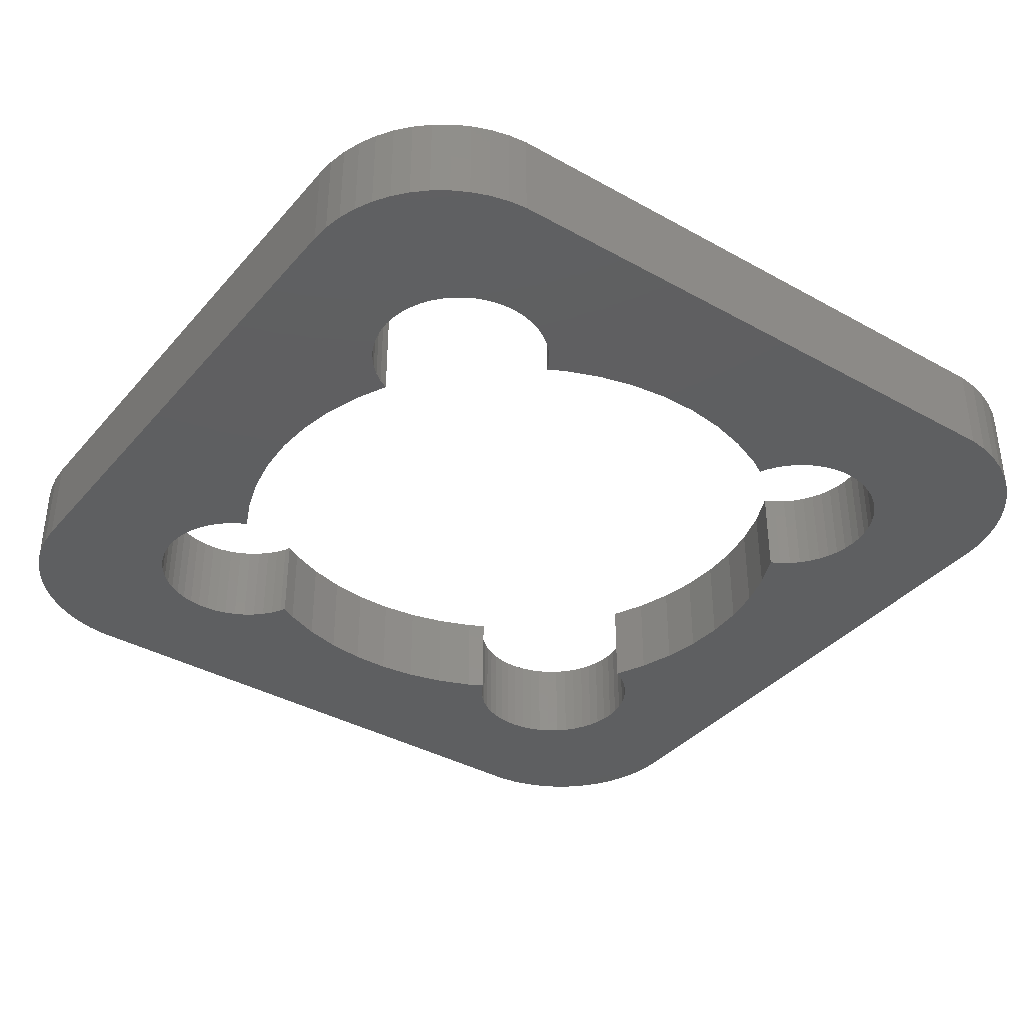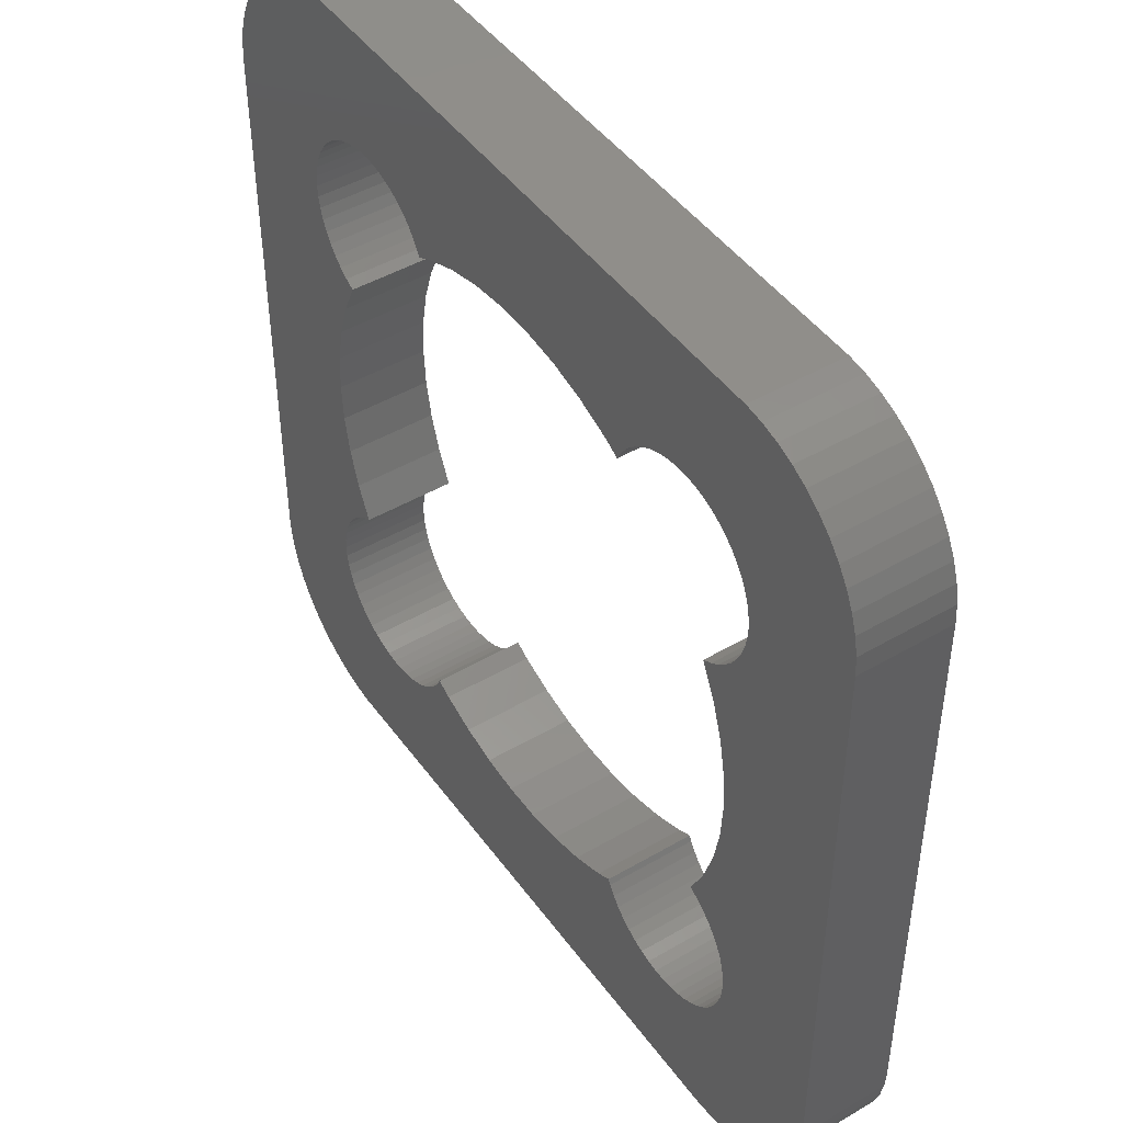
<metadata>
{"format":"stl","ext":"stl","renderer":"f3d","projection":"perspective","resolution":1024,"background":"white","views":[{"elev":-37.6,"azim":144.4,"up":"+Z"},{"elev":46.0,"azim":-123.8,"up":"+Y"}]}
</metadata>
<code>
# stl→obj: 420 verts, 840 faces
v -10.5 -7.5 3
v -10.48 -7.124 0
v -10.48 -7.124 3
v -10.5 -7.5 0
v -7.312 -10.49 0
v -7.688 -10.49 3
v -7.312 -10.49 3
v -7.688 -10.49 0
v -9.687 -5.446 0
v -9.412 -5.188 3
v -9.687 -5.446 3
v -9.412 -5.188 0
v -5.073 -9.263 0
v -4.871 -8.945 3
v -4.871 -8.945 0
v -5.073 -9.263 3
v -10.29 -6.396 3
v -10.13 -6.055 0
v -10.13 -6.055 3
v -10.29 -6.396 0
v -10.41 -6.754 3
v -10.41 -6.754 0
v -6.223 -10.21 0
v -6.573 -10.35 3
v -6.223 -10.21 3
v -6.573 -10.35 0
v -5.893 -10.03 0
v -5.893 -10.03 3
v -9.927 -5.737 0
v -9.927 -5.737 3
v -9.107 -4.967 0
v -8.778 -4.786 3
v -9.107 -4.967 3
v -8.778 -4.786 0
v -5.313 -9.554 0
v -5.313 -9.554 3
v -5.588 -9.812 0
v -5.588 -9.812 3
v -4.784 -8.759 3
v -4.784 -8.759 0
v -9.412 -9.812 0
v -9.687 -9.554 3
v -9.412 -9.812 3
v -9.687 -9.554 0
v -9.927 -9.263 3
v -10.13 -8.945 0
v -10.13 -8.945 3
v -9.927 -9.263 0
v -10.29 -8.604 3
v -10.41 -8.246 0
v -10.41 -8.246 3
v -10.29 -8.604 0
v -8.427 -10.35 0
v -8.777 -10.21 3
v -8.427 -10.35 3
v -8.777 -10.21 0
v -9.107 -10.03 0
v -9.107 -10.03 3
v -8.062 -10.45 0
v -8.062 -10.45 3
v -10.48 -7.876 0
v -10.48 -7.876 3
v -6.938 -10.45 3
v -6.938 -10.45 0
v -10.5 7.5 3
v -10.48 7.876 0
v -10.48 7.876 3
v -10.5 7.5 0
v -7.688 10.49 0
v -7.312 10.49 3
v -7.688 10.49 3
v -7.312 10.49 0
v -5.588 9.812 0
v -5.313 9.554 3
v -5.588 9.812 3
v -5.313 9.554 0
v -9.687 9.554 0
v -9.412 9.812 3
v -9.687 9.554 3
v -9.412 9.812 0
v -8.777 10.21 0
v -8.427 10.35 3
v -8.777 10.21 3
v -8.427 10.35 0
v -4.784 8.759 0
v -4.871 8.945 3
v -4.871 8.945 0
v -4.784 8.759 3
v -6.573 10.35 0
v -6.223 10.21 3
v -6.573 10.35 3
v -6.223 10.21 0
v -5.893 10.03 0
v -5.893 10.03 3
v -10.29 8.604 3
v -10.13 8.945 0
v -10.13 8.945 3
v -10.29 8.604 0
v -9.927 9.263 0
v -9.927 9.263 3
v -10.41 8.246 3
v -10.41 8.246 0
v -9.107 10.03 3
v -9.107 10.03 0
v -8.062 10.45 0
v -8.062 10.45 3
v -10.13 6.055 3
v -10.29 6.396 0
v -10.29 6.396 3
v -10.13 6.055 0
v -5.073 9.263 0
v -5.073 9.263 3
v -6.938 10.45 0
v -6.938 10.45 3
v -10.41 6.754 0
v -10.41 6.754 3
v -9.412 5.188 0
v -9.687 5.446 3
v -9.412 5.188 3
v -9.687 5.446 0
v -10.48 7.124 3
v -10.48 7.124 0
v -9.107 4.967 0
v -9.107 4.967 3
v -9.927 5.737 3
v -9.927 5.737 0
v -8.778 4.786 0
v -8.778 4.786 3
v 10.13 -6.055 0
v 9.927 -5.737 3
v 9.927 -5.737 0
v 10.13 -6.055 3
v 10.48 -7.876 0
v 10.5 -7.5 3
v 10.5 -7.5 0
v 10.48 -7.876 3
v 9.107 -10.03 0
v 8.777 -10.21 3
v 9.107 -10.03 3
v 8.777 -10.21 0
v 9.412 -5.188 0
v 9.687 -5.446 3
v 9.412 -5.188 3
v 9.687 -5.446 0
v 9.107 -4.967 0
v 9.107 -4.967 3
v 10.48 -7.124 3
v 10.48 -7.124 0
v 9.412 -9.812 0
v 9.412 -9.812 3
v 9.927 -9.263 0
v 10.13 -8.945 3
v 10.13 -8.945 0
v 9.927 -9.263 3
v 7.688 -10.49 0
v 7.312 -10.49 3
v 7.688 -10.49 3
v 7.312 -10.49 0
v 8.427 -10.35 3
v 8.427 -10.35 0
v 10.41 -8.246 0
v 10.41 -8.246 3
v 8.062 -10.45 3
v 8.062 -10.45 0
v 10.29 -6.396 0
v 10.29 -6.396 3
v 10.41 -6.754 0
v 10.41 -6.754 3
v 8.778 -4.786 0
v 8.778 -4.786 3
v 10.29 -8.604 0
v 10.29 -8.604 3
v 5.893 -10.03 0
v 5.588 -9.812 3
v 5.893 -10.03 3
v 5.588 -9.812 0
v 4.871 -8.945 3
v 4.784 -8.759 0
v 4.784 -8.759 3
v 4.871 -8.945 0
v 5.313 -9.554 3
v 5.313 -9.554 0
v 9.687 -9.554 0
v 9.687 -9.554 3
v 6.223 -10.21 0
v 6.223 -10.21 3
v 5.073 -9.263 0
v 5.073 -9.263 3
v 6.938 -10.45 3
v 6.938 -10.45 0
v 6.573 -10.35 3
v 6.573 -10.35 0
v 10.5 7.5 0
v 10.48 7.876 3
v 10.48 7.876 0
v 10.5 7.5 3
v 6.938 10.45 0
v 7.312 10.49 3
v 6.938 10.45 3
v 7.312 10.49 0
v 9.412 9.812 0
v 9.687 9.554 3
v 9.412 9.812 3
v 9.687 9.554 0
v 5.073 9.263 3
v 5.313 9.554 0
v 5.313 9.554 3
v 5.073 9.263 0
v 5.893 10.03 0
v 6.223 10.21 3
v 5.893 10.03 3
v 6.223 10.21 0
v 10.29 8.604 0
v 10.13 8.945 3
v 10.13 8.945 0
v 10.29 8.604 3
v 10.41 8.246 3
v 10.41 8.246 0
v 8.427 10.35 0
v 8.777 10.21 3
v 8.427 10.35 3
v 8.777 10.21 0
v 7.688 10.49 0
v 8.062 10.45 3
v 7.688 10.49 3
v 8.062 10.45 0
v 9.107 10.03 0
v 9.107 10.03 3
v 4.784 8.759 3
v 4.871 8.945 0
v 4.871 8.945 3
v 4.784 8.759 0
v 5.588 9.812 0
v 5.588 9.812 3
v 6.573 10.35 0
v 6.573 10.35 3
v 9.927 5.737 0
v 10.13 6.055 3
v 10.13 6.055 0
v 9.927 5.737 3
v 10.48 7.124 0
v 10.48 7.124 3
v 9.927 9.263 0
v 9.927 9.263 3
v 9.412 5.188 0
v 9.107 4.967 3
v 9.412 5.188 3
v 9.107 4.967 0
v 10.41 6.754 0
v 10.41 6.754 3
v 8.778 4.786 3
v 8.778 4.786 0
v 10.29 6.396 0
v 10.29 6.396 3
v 9.687 5.446 0
v 9.687 5.446 3
v 10 0 0
v 9.921 1.253 3
v 9.921 1.253 0
v 10 0 3
v -10 0 3
v -9.921 1.253 0
v -9.921 1.253 3
v -10 0 0
v -0.6279 9.98 0
v 0.6279 9.98 3
v -0.6279 9.98 3
v 0.6279 9.98 0
v -4.258 9.048 0
v -3.09 9.511 3
v -4.258 9.048 3
v -3.09 9.511 0
v 9.298 3.681 0
v 9.298 3.681 3
v 3.09 9.511 0
v 4.258 9.048 3
v 3.09 9.511 3
v 4.258 9.048 0
v 1.874 9.823 0
v 1.874 9.823 3
v -9.686 2.487 3
v -9.298 3.681 0
v -9.298 3.681 3
v -9.686 2.487 0
v -1.874 9.823 0
v -1.874 9.823 3
v 9.921 -1.253 0
v 9.921 -1.253 3
v -1.874 -9.823 0
v -3.09 -9.511 3
v -1.874 -9.823 3
v -3.09 -9.511 0
v 1.874 -9.823 0
v 0.6279 -9.98 3
v 1.874 -9.823 3
v 0.6279 -9.98 0
v 9.686 2.487 0
v 9.686 2.487 3
v 9.298 -3.681 0
v 9.686 -2.487 3
v 9.686 -2.487 0
v 9.298 -3.681 3
v -0.6279 -9.98 0
v -0.6279 -9.98 3
v -9.298 -3.681 3
v -9.686 -2.487 0
v -9.686 -2.487 3
v -9.298 -3.681 0
v 4.258 -9.048 0
v 3.09 -9.511 3
v 4.258 -9.048 3
v 3.09 -9.511 0
v 14.5 9.5 3
v 14.5 -9.5 3
v 14.46 10.13 3
v 14.34 10.74 3
v 14.15 11.34 3
v 13.88 11.91 3
v 13.55 12.44 3
v 13.14 12.92 3
v 14.46 -10.13 3
v 12.69 13.35 3
v 12.18 13.72 3
v 14.34 -10.74 3
v 11.63 14.02 3
v 14.15 -11.34 3
v 11.05 14.26 3
v 13.88 -11.91 3
v 10.44 14.41 3
v 9.814 14.49 3
v -9.814 14.49 3
v -10.44 14.41 3
v -11.05 14.26 3
v -11.63 14.02 3
v -12.18 13.72 3
v -12.69 13.35 3
v -13.14 12.92 3
v -13.55 12.44 3
v -13.88 11.91 3
v 13.55 -12.44 3
v 13.14 -12.92 3
v 12.69 -13.35 3
v 12.18 -13.72 3
v 11.63 -14.02 3
v 11.05 -14.26 3
v 10.44 -14.41 3
v 9.814 -14.49 3
v -9.814 -14.49 3
v -4.258 -9.048 3
v -10.44 -14.41 3
v -11.63 -14.02 3
v -12.69 -13.35 3
v -13.55 -12.44 3
v -14.15 -11.34 3
v -14.46 -10.13 3
v -14.5 -9.5 3
v -14.5 9.5 3
v -14.15 11.34 3
v -11.05 -14.26 3
v -14.34 10.74 3
v -14.46 10.13 3
v -12.18 -13.72 3
v -13.14 -12.92 3
v -13.88 -11.91 3
v -14.34 -10.74 3
v -9.921 -1.253 3
v -4.258 -9.048 0
v -9.921 -1.253 0
v 14.5 -9.5 0
v 14.5 9.5 0
v 14.46 -10.13 0
v 14.34 -10.74 0
v 14.15 -11.34 0
v 13.88 -11.91 0
v 13.55 -12.44 0
v 13.14 -12.92 0
v 14.46 10.13 0
v 12.69 -13.35 0
v 12.18 -13.72 0
v 14.34 10.74 0
v 11.63 -14.02 0
v 14.15 11.34 0
v 11.05 -14.26 0
v 13.88 11.91 0
v 10.44 -14.41 0
v 9.814 -14.49 0
v -9.814 -14.49 0
v -10.44 -14.41 0
v -11.05 -14.26 0
v -11.63 -14.02 0
v -12.18 -13.72 0
v -12.69 -13.35 0
v -13.14 -12.92 0
v -13.55 -12.44 0
v -13.88 -11.91 0
v 13.55 12.44 0
v 13.14 12.92 0
v 12.69 13.35 0
v 12.18 13.72 0
v 11.63 14.02 0
v 11.05 14.26 0
v 10.44 14.41 0
v 9.814 14.49 0
v -9.814 14.49 0
v -10.44 14.41 0
v -11.63 14.02 0
v -12.69 13.35 0
v -13.55 12.44 0
v -14.15 11.34 0
v -14.46 10.13 0
v -14.5 9.5 0
v -14.5 -9.5 0
v -14.15 -11.34 0
v -11.05 14.26 0
v -14.34 -10.74 0
v -14.46 -10.13 0
v -12.18 13.72 0
v -13.14 12.92 0
v -13.88 11.91 0
v -14.34 10.74 0
f 1 2 3
f 2 1 4
f 5 6 7
f 6 5 8
f 9 10 11
f 10 9 12
f 13 14 15
f 14 13 16
f 17 18 19
f 18 17 20
f 21 20 17
f 20 21 22
f 23 24 25
f 24 23 26
f 27 25 28
f 25 27 23
f 19 29 30
f 29 19 18
f 30 9 11
f 9 30 29
f 3 22 21
f 22 3 2
f 31 32 33
f 32 31 34
f 12 33 10
f 33 12 31
f 35 16 13
f 16 35 36
f 37 28 38
f 28 37 27
f 35 38 36
f 38 35 37
f 15 39 40
f 39 15 14
f 41 42 43
f 42 41 44
f 45 46 47
f 46 45 48
f 49 50 51
f 50 49 52
f 53 54 55
f 54 53 56
f 57 43 58
f 43 57 41
f 59 55 60
f 55 59 53
f 42 48 45
f 48 42 44
f 47 52 49
f 52 47 46
f 51 61 62
f 61 51 50
f 62 4 1
f 4 62 61
f 26 63 24
f 63 26 64
f 64 7 63
f 7 64 5
f 56 58 54
f 58 56 57
f 8 60 6
f 60 8 59
f 65 66 67
f 66 65 68
f 69 70 71
f 70 69 72
f 73 74 75
f 74 73 76
f 77 78 79
f 78 77 80
f 81 82 83
f 82 81 84
f 85 86 87
f 86 85 88
f 89 90 91
f 90 89 92
f 93 75 94
f 75 93 73
f 95 96 97
f 96 95 98
f 97 99 100
f 99 97 96
f 101 98 95
f 98 101 102
f 80 103 78
f 103 80 104
f 105 71 106
f 71 105 69
f 107 108 109
f 108 107 110
f 111 74 76
f 74 111 112
f 87 112 111
f 112 87 86
f 113 91 114
f 91 113 89
f 72 114 70
f 114 72 113
f 92 94 90
f 94 92 93
f 100 77 79
f 77 100 99
f 67 102 101
f 102 67 66
f 104 83 103
f 83 104 81
f 84 106 82
f 106 84 105
f 109 115 116
f 115 109 108
f 117 118 119
f 118 117 120
f 121 68 65
f 68 121 122
f 116 122 121
f 122 116 115
f 123 119 124
f 119 123 117
f 125 110 107
f 110 125 126
f 127 124 128
f 124 127 123
f 118 126 125
f 126 118 120
f 129 130 131
f 130 129 132
f 133 134 135
f 134 133 136
f 137 138 139
f 138 137 140
f 141 142 143
f 142 141 144
f 145 143 146
f 143 145 141
f 135 147 148
f 147 135 134
f 149 139 150
f 139 149 137
f 151 152 153
f 152 151 154
f 155 156 157
f 156 155 158
f 140 159 138
f 159 140 160
f 131 142 144
f 142 131 130
f 161 136 133
f 136 161 162
f 160 163 159
f 163 160 164
f 165 132 129
f 132 165 166
f 167 166 165
f 166 167 168
f 148 168 167
f 168 148 147
f 169 146 170
f 146 169 145
f 171 162 161
f 162 171 172
f 153 172 171
f 172 153 152
f 173 174 175
f 174 173 176
f 177 178 179
f 178 177 180
f 176 181 174
f 181 176 182
f 183 150 184
f 150 183 149
f 183 154 151
f 154 183 184
f 164 157 163
f 157 164 155
f 185 175 186
f 175 185 173
f 181 187 188
f 187 181 182
f 188 180 177
f 180 188 187
f 158 189 156
f 189 158 190
f 190 191 189
f 191 190 192
f 192 186 191
f 186 192 185
f 193 194 195
f 194 193 196
f 197 198 199
f 198 197 200
f 201 202 203
f 202 201 204
f 205 206 207
f 206 205 208
f 209 210 211
f 210 209 212
f 213 214 215
f 214 213 216
f 195 217 218
f 217 195 194
f 219 220 221
f 220 219 222
f 223 224 225
f 224 223 226
f 227 203 228
f 203 227 201
f 229 230 231
f 230 229 232
f 231 208 205
f 208 231 230
f 233 211 234
f 211 233 209
f 235 199 236
f 199 235 197
f 237 238 239
f 238 237 240
f 241 196 193
f 196 241 242
f 218 216 213
f 216 218 217
f 243 202 204
f 202 243 244
f 215 244 243
f 244 215 214
f 200 225 198
f 225 200 223
f 206 234 207
f 234 206 233
f 212 236 210
f 236 212 235
f 245 246 247
f 246 245 248
f 249 242 241
f 242 249 250
f 248 251 246
f 251 248 252
f 226 221 224
f 221 226 219
f 222 228 220
f 228 222 227
f 253 250 249
f 250 253 254
f 239 254 253
f 254 239 238
f 255 247 256
f 247 255 245
f 255 240 237
f 240 255 256
f 257 258 259
f 258 257 260
f 261 262 263
f 262 261 264
f 265 266 267
f 266 265 268
f 269 270 271
f 270 269 272
f 273 251 252
f 251 273 274
f 275 276 277
f 276 275 278
f 279 277 280
f 277 279 275
f 281 282 283
f 282 281 284
f 85 271 88
f 271 85 269
f 285 267 286
f 267 285 265
f 287 260 257
f 260 287 288
f 289 290 291
f 290 289 292
f 293 294 295
f 294 293 296
f 297 274 273
f 274 297 298
f 259 298 297
f 298 259 258
f 268 280 266
f 280 268 279
f 278 229 276
f 229 278 232
f 283 127 128
f 127 283 282
f 263 284 281
f 284 263 262
f 272 286 270
f 286 272 285
f 299 300 301
f 300 299 302
f 301 288 287
f 288 301 300
f 303 291 304
f 291 303 289
f 305 306 307
f 306 305 308
f 309 310 311
f 310 309 312
f 312 295 310
f 295 312 293
f 254 313 250
f 314 147 134
f 260 313 258
f 288 314 260
f 238 313 254
f 314 168 147
f 313 238 298
f 300 314 288
f 314 166 168
f 298 238 240
f 313 260 314
f 274 240 256
f 313 298 258
f 274 256 247
f 240 274 298
f 246 274 247
f 274 246 251
f 216 313 315
f 242 313 196
f 214 315 316
f 250 313 242
f 214 316 317
f 136 314 134
f 244 317 318
f 162 314 136
f 244 318 319
f 172 314 162
f 202 319 320
f 314 172 321
f 202 320 322
f 152 321 172
f 203 322 323
f 321 152 324
f 203 323 325
f 324 152 326
f 228 325 327
f 154 326 152
f 326 154 328
f 313 194 196
f 228 327 329
f 313 217 194
f 313 216 217
f 315 214 216
f 317 244 214
f 220 329 330
f 319 202 244
f 322 203 202
f 325 228 203
f 329 220 228
f 330 221 220
f 330 224 221
f 330 225 224
f 330 198 225
f 330 199 198
f 330 236 199
f 330 210 236
f 280 210 330
f 210 280 211
f 277 211 280
f 231 276 229
f 205 276 231
f 207 276 205
f 234 277 207
f 207 277 276
f 211 277 234
f 330 266 280
f 330 267 266
f 331 267 330
f 267 331 286
f 271 86 88
f 74 271 270
f 90 286 331
f 271 112 86
f 271 74 112
f 270 75 74
f 270 94 75
f 94 286 90
f 286 94 270
f 90 331 91
f 91 331 114
f 114 331 70
f 70 331 71
f 71 331 106
f 331 82 106
f 331 83 82
f 332 83 331
f 83 332 103
f 333 103 332
f 334 103 333
f 103 334 78
f 335 78 334
f 336 78 335
f 78 336 79
f 337 79 336
f 338 79 337
f 339 100 338
f 79 338 100
f 328 154 340
f 184 340 154
f 340 184 341
f 341 184 342
f 150 342 184
f 342 150 343
f 343 150 344
f 139 344 150
f 344 139 345
f 345 139 346
f 138 346 139
f 346 138 347
f 159 347 138
f 163 347 159
f 157 347 163
f 156 347 157
f 189 347 156
f 191 347 189
f 186 347 191
f 295 186 175
f 310 175 174
f 310 174 181
f 311 177 179
f 311 188 177
f 311 181 188
f 310 181 311
f 175 310 295
f 186 295 347
f 294 347 295
f 304 347 294
f 348 304 291
f 28 291 290
f 14 349 39
f 16 349 14
f 36 349 16
f 349 36 290
f 38 290 36
f 28 290 38
f 291 28 25
f 291 25 348
f 348 25 24
f 348 24 63
f 348 63 7
f 348 7 6
f 348 6 60
f 304 348 347
f 55 348 60
f 54 348 55
f 350 54 58
f 351 58 43
f 352 43 42
f 353 42 45
f 354 45 47
f 355 47 49
f 356 49 51
f 54 350 348
f 356 51 62
f 356 62 1
f 65 357 1
f 356 1 357
f 358 100 339
f 49 356 355
f 100 358 97
f 58 359 350
f 360 97 358
f 58 351 359
f 361 97 360
f 43 362 351
f 97 361 95
f 43 352 362
f 357 95 361
f 42 363 352
f 95 357 101
f 42 353 363
f 101 357 67
f 45 364 353
f 67 357 65
f 45 354 364
f 47 365 354
f 47 355 365
f 132 314 300
f 314 132 166
f 132 300 130
f 302 130 300
f 130 302 142
f 142 302 143
f 302 146 143
f 146 302 170
f 124 283 128
f 119 283 124
f 118 283 119
f 125 283 118
f 283 125 281
f 107 281 125
f 109 281 107
f 281 109 263
f 305 33 32
f 305 10 33
f 30 305 307
f 305 11 10
f 17 307 366
f 305 30 11
f 21 366 261
f 116 263 109
f 307 19 30
f 263 116 261
f 307 17 19
f 121 261 116
f 366 21 17
f 3 261 121
f 261 3 21
f 65 3 121
f 3 65 1
f 178 311 179
f 311 178 309
f 292 349 290
f 349 292 367
f 32 308 305
f 308 32 34
f 366 264 261
f 264 366 368
f 169 302 299
f 302 169 170
f 296 304 294
f 304 296 303
f 367 39 349
f 39 367 40
f 165 369 167
f 370 241 193
f 257 369 287
f 259 370 257
f 129 369 165
f 370 249 241
f 369 129 301
f 297 370 259
f 370 253 249
f 301 129 131
f 369 257 370
f 299 131 144
f 369 301 287
f 299 144 141
f 131 299 301
f 145 299 141
f 299 145 169
f 171 369 371
f 148 369 135
f 153 371 372
f 167 369 148
f 153 372 373
f 195 370 193
f 151 373 374
f 218 370 195
f 151 374 375
f 213 370 218
f 183 375 376
f 370 213 377
f 183 376 378
f 215 377 213
f 149 378 379
f 377 215 380
f 149 379 381
f 380 215 382
f 137 381 383
f 243 382 215
f 382 243 384
f 369 133 135
f 137 383 385
f 369 161 133
f 369 171 161
f 371 153 171
f 373 151 153
f 140 385 386
f 375 183 151
f 378 149 183
f 381 137 149
f 385 140 137
f 386 160 140
f 386 164 160
f 386 155 164
f 386 158 155
f 386 190 158
f 386 192 190
f 386 185 192
f 293 185 386
f 185 293 173
f 312 173 293
f 180 309 178
f 187 309 180
f 182 309 187
f 176 312 182
f 182 312 309
f 173 312 176
f 386 296 293
f 386 303 296
f 387 303 386
f 303 387 289
f 367 15 40
f 35 367 292
f 23 289 387
f 367 13 15
f 367 35 13
f 292 37 35
f 292 27 37
f 27 289 23
f 289 27 292
f 23 387 26
f 26 387 64
f 64 387 5
f 5 387 8
f 8 387 59
f 387 53 59
f 387 56 53
f 388 56 387
f 56 388 57
f 389 57 388
f 390 57 389
f 57 390 41
f 391 41 390
f 392 41 391
f 41 392 44
f 393 44 392
f 394 44 393
f 395 48 394
f 44 394 48
f 384 243 396
f 204 396 243
f 396 204 397
f 397 204 398
f 201 398 204
f 398 201 399
f 399 201 400
f 227 400 201
f 400 227 401
f 401 227 402
f 222 402 227
f 402 222 403
f 219 403 222
f 226 403 219
f 223 403 226
f 200 403 223
f 197 403 200
f 235 403 197
f 212 403 235
f 279 212 209
f 275 209 233
f 275 233 206
f 278 230 232
f 278 208 230
f 278 206 208
f 275 206 278
f 209 275 279
f 212 279 403
f 268 403 279
f 265 403 268
f 404 265 285
f 93 285 272
f 87 269 85
f 111 269 87
f 76 269 111
f 269 76 272
f 73 272 76
f 93 272 73
f 285 93 92
f 285 92 404
f 404 92 89
f 404 89 113
f 404 113 72
f 404 72 69
f 404 69 105
f 265 404 403
f 84 404 105
f 81 404 84
f 405 81 104
f 406 104 80
f 407 80 77
f 408 77 99
f 409 99 96
f 410 96 98
f 411 98 102
f 81 405 404
f 411 102 66
f 411 66 68
f 4 412 68
f 411 68 412
f 413 48 395
f 98 411 410
f 48 413 46
f 104 414 405
f 415 46 413
f 104 406 414
f 416 46 415
f 80 417 406
f 46 416 52
f 80 407 417
f 412 52 416
f 77 418 407
f 52 412 50
f 77 408 418
f 50 412 61
f 99 419 408
f 61 412 4
f 99 409 419
f 96 420 409
f 96 410 420
f 239 370 297
f 370 239 253
f 239 297 237
f 273 237 297
f 237 273 255
f 255 273 245
f 273 248 245
f 248 273 252
f 31 308 34
f 12 308 31
f 9 308 12
f 29 308 9
f 308 29 306
f 18 306 29
f 20 306 18
f 306 20 368
f 282 123 127
f 282 117 123
f 126 282 284
f 282 120 117
f 108 284 262
f 282 126 120
f 115 262 264
f 22 368 20
f 284 110 126
f 368 22 264
f 284 108 110
f 2 264 22
f 262 115 108
f 122 264 2
f 264 122 115
f 4 122 2
f 122 4 68
f 307 368 366
f 368 307 306
f 412 357 411
f 357 412 356
f 313 377 315
f 377 313 370
f 408 337 418
f 337 408 338
f 393 352 363
f 352 393 392
f 321 369 314
f 369 321 371
f 401 329 327
f 329 401 402
f 314 370 313
f 370 314 369
f 403 331 330
f 331 403 404
f 413 365 415
f 365 413 354
f 387 347 348
f 347 387 386
f 326 372 324
f 372 326 373
f 316 382 317
f 382 316 380
f 319 397 320
f 397 319 396
f 402 330 329
f 330 402 403
f 417 336 335
f 336 417 407
f 414 334 333
f 334 414 406
f 411 361 410
f 361 411 357
f 416 356 412
f 356 416 355
f 393 353 394
f 353 393 363
f 395 354 413
f 354 395 364
f 390 359 351
f 359 390 389
f 389 350 359
f 350 389 388
f 383 344 345
f 344 383 381
f 341 375 340
f 375 341 376
f 315 380 316
f 380 315 377
f 318 396 319
f 396 318 384
f 317 384 318
f 384 317 382
f 397 322 320
f 322 397 398
f 407 337 336
f 337 407 418
f 406 335 334
f 335 406 417
f 420 358 409
f 358 420 360
f 410 360 420
f 360 410 361
f 415 355 416
f 355 415 365
f 394 364 395
f 364 394 353
f 391 351 362
f 351 391 390
f 392 362 352
f 362 392 391
f 388 348 350
f 348 388 387
f 340 374 328
f 374 340 375
f 400 327 325
f 327 400 401
f 399 325 323
f 325 399 400
f 405 333 332
f 333 405 414
f 404 332 331
f 332 404 405
f 409 339 419
f 339 409 358
f 419 338 408
f 338 419 339
f 385 345 346
f 345 385 383
f 386 346 347
f 346 386 385
f 328 373 326
f 373 328 374
f 381 343 344
f 343 381 379
f 398 323 322
f 323 398 399
f 324 371 321
f 371 324 372
f 378 341 342
f 341 378 376
f 379 342 343
f 342 379 378

</code>
